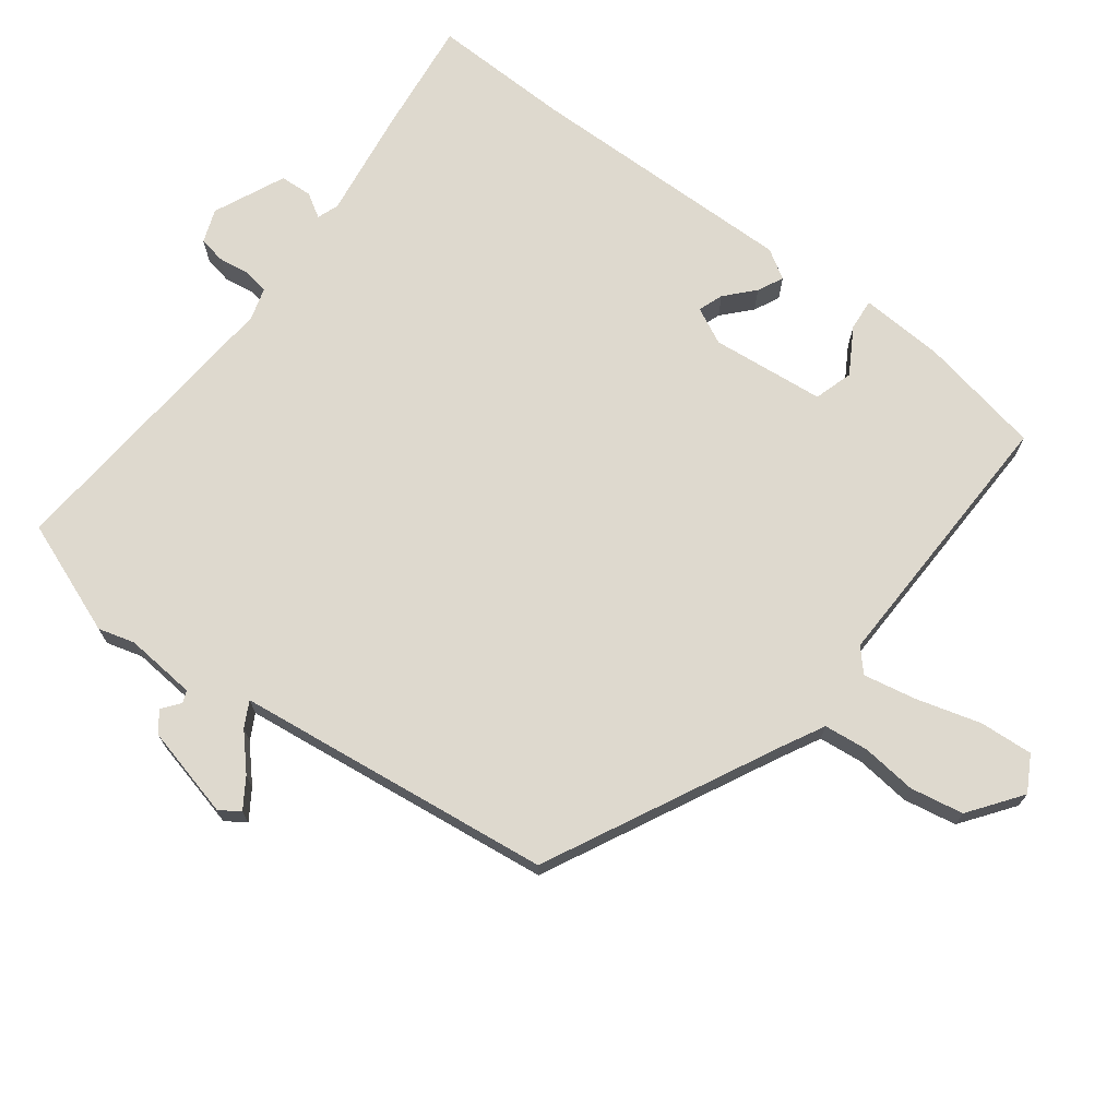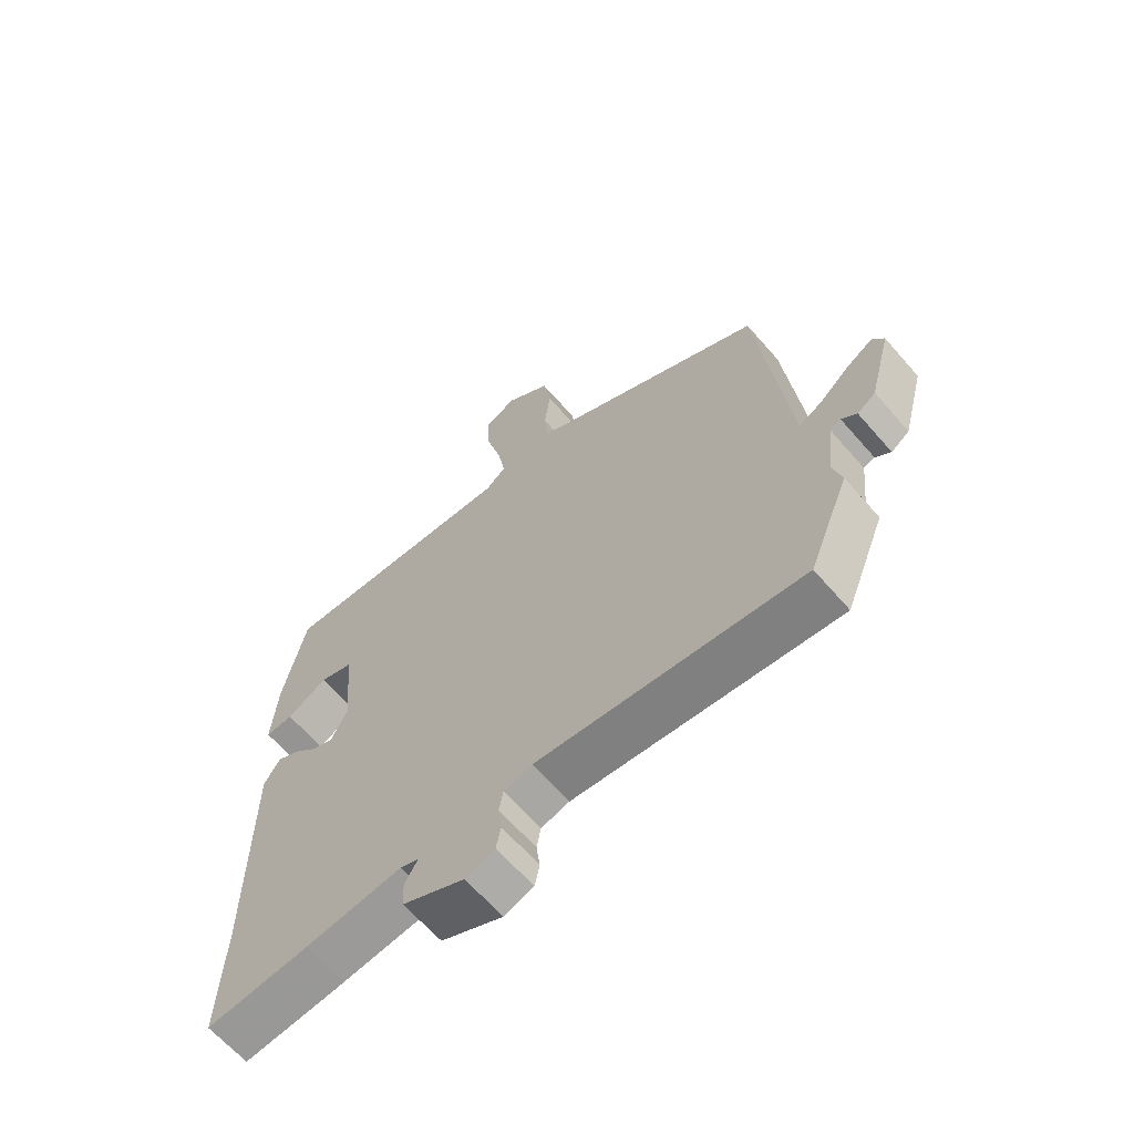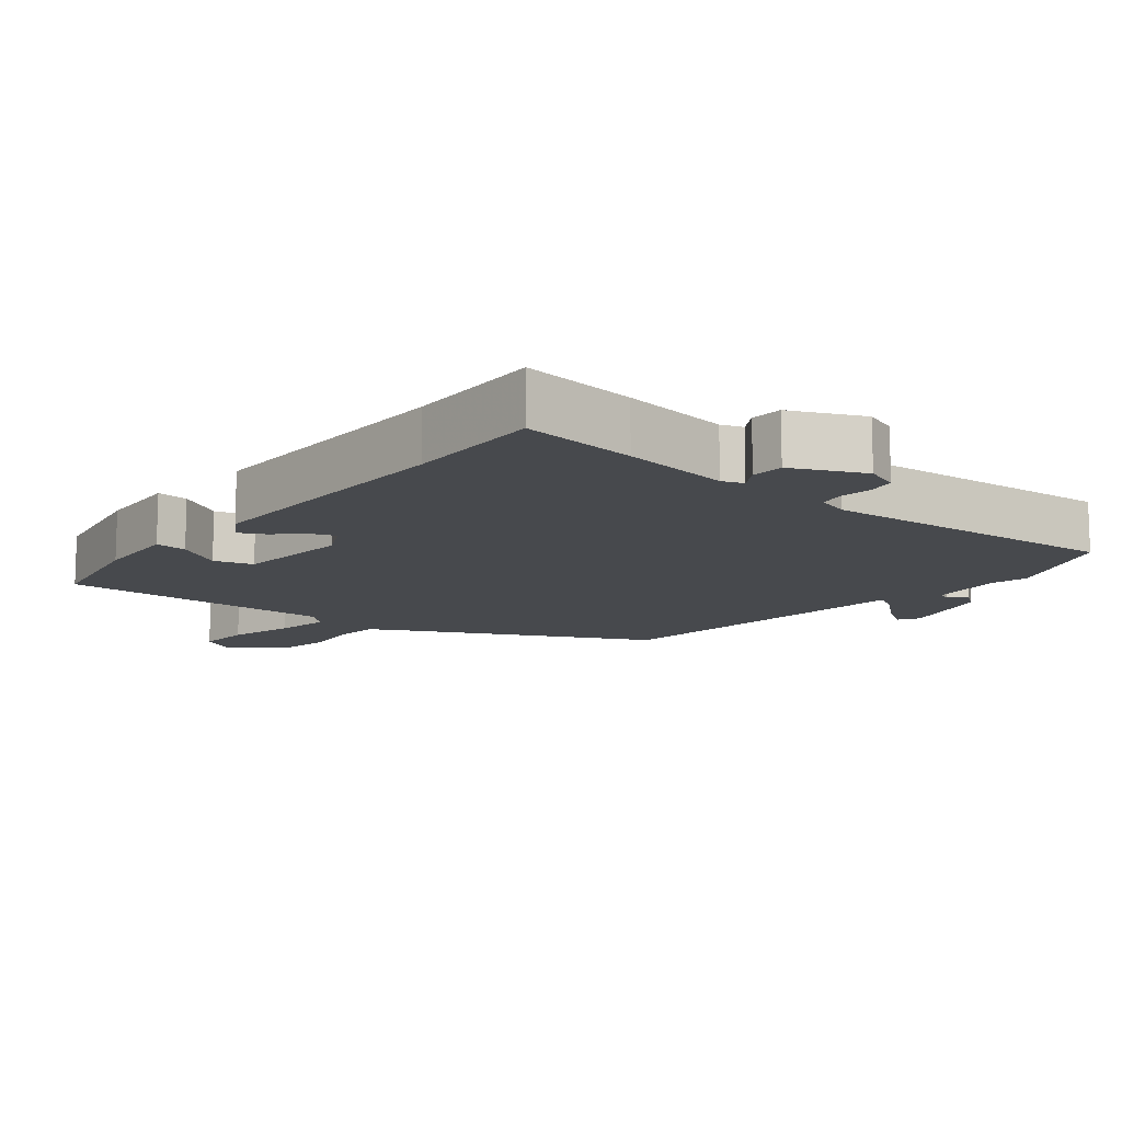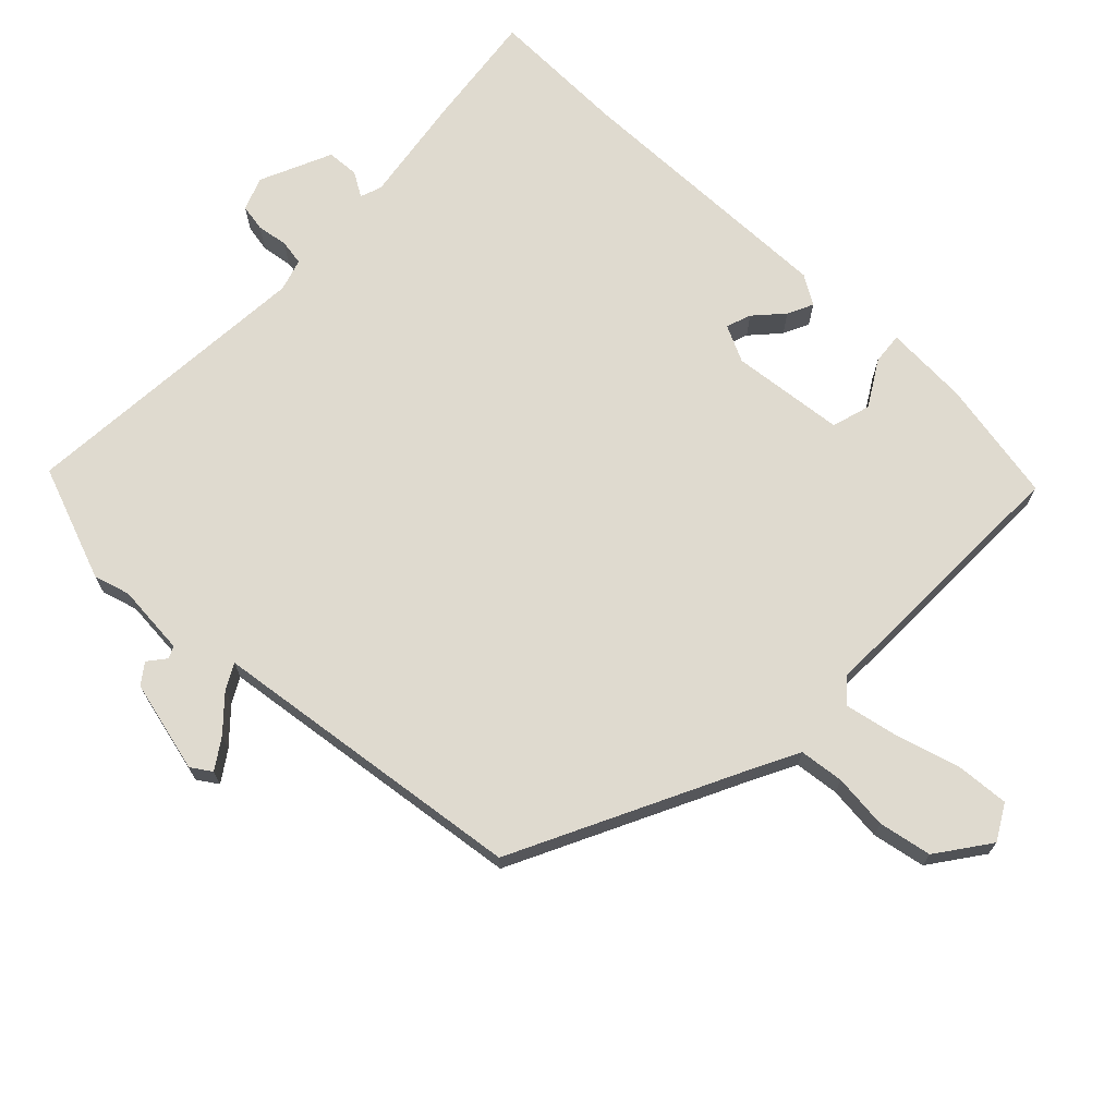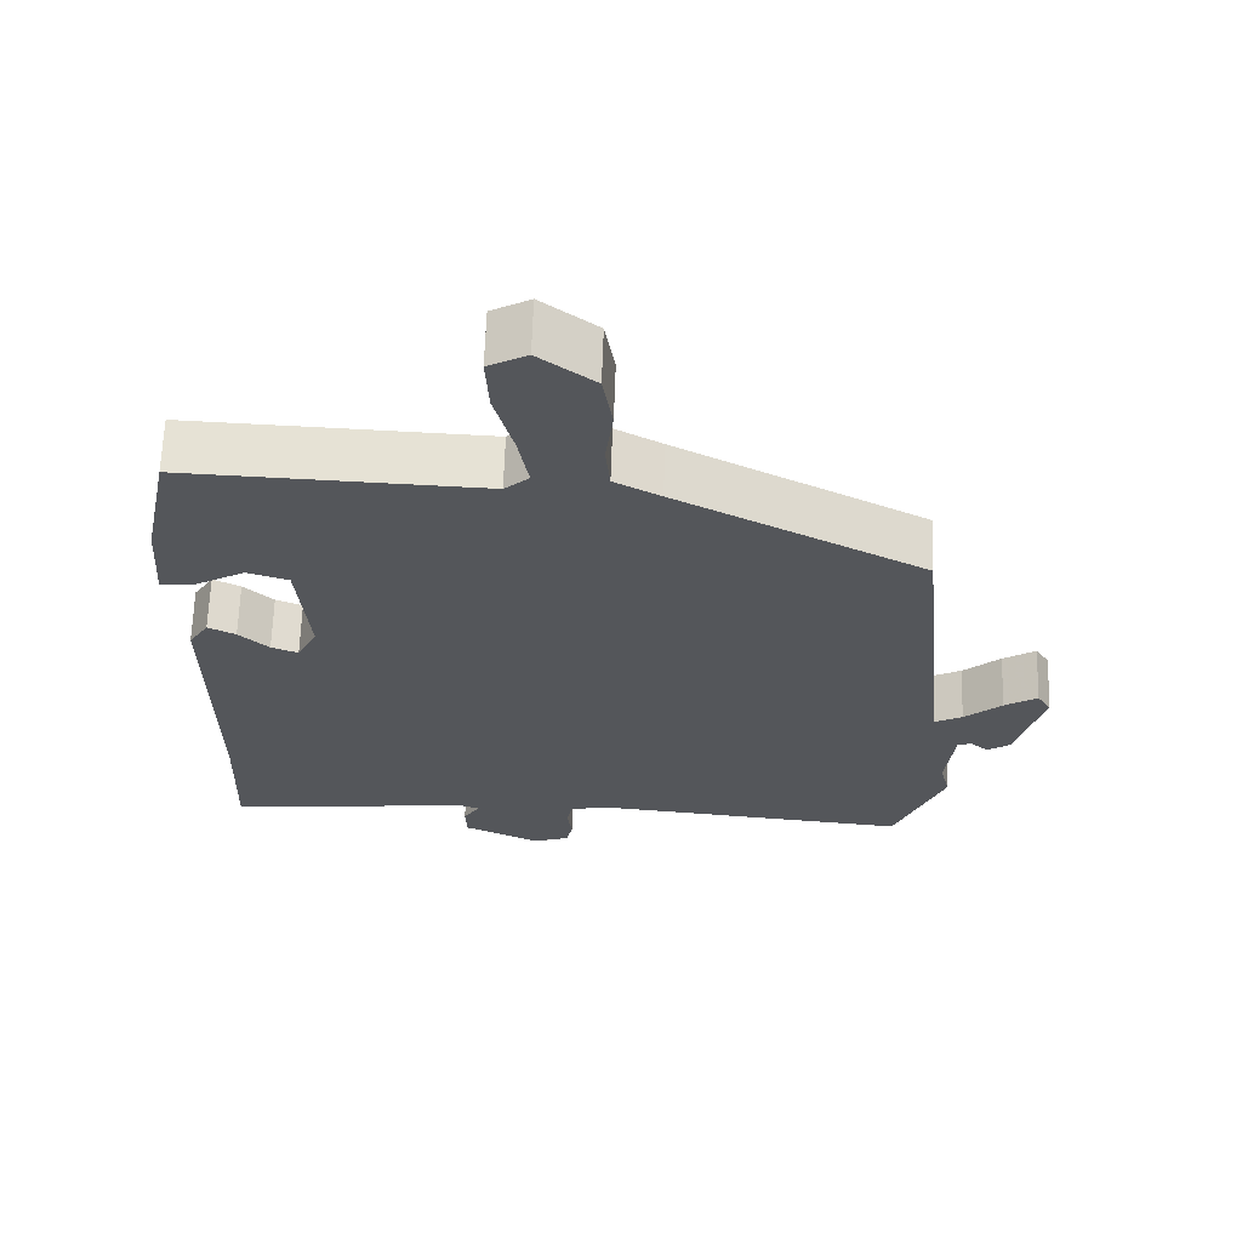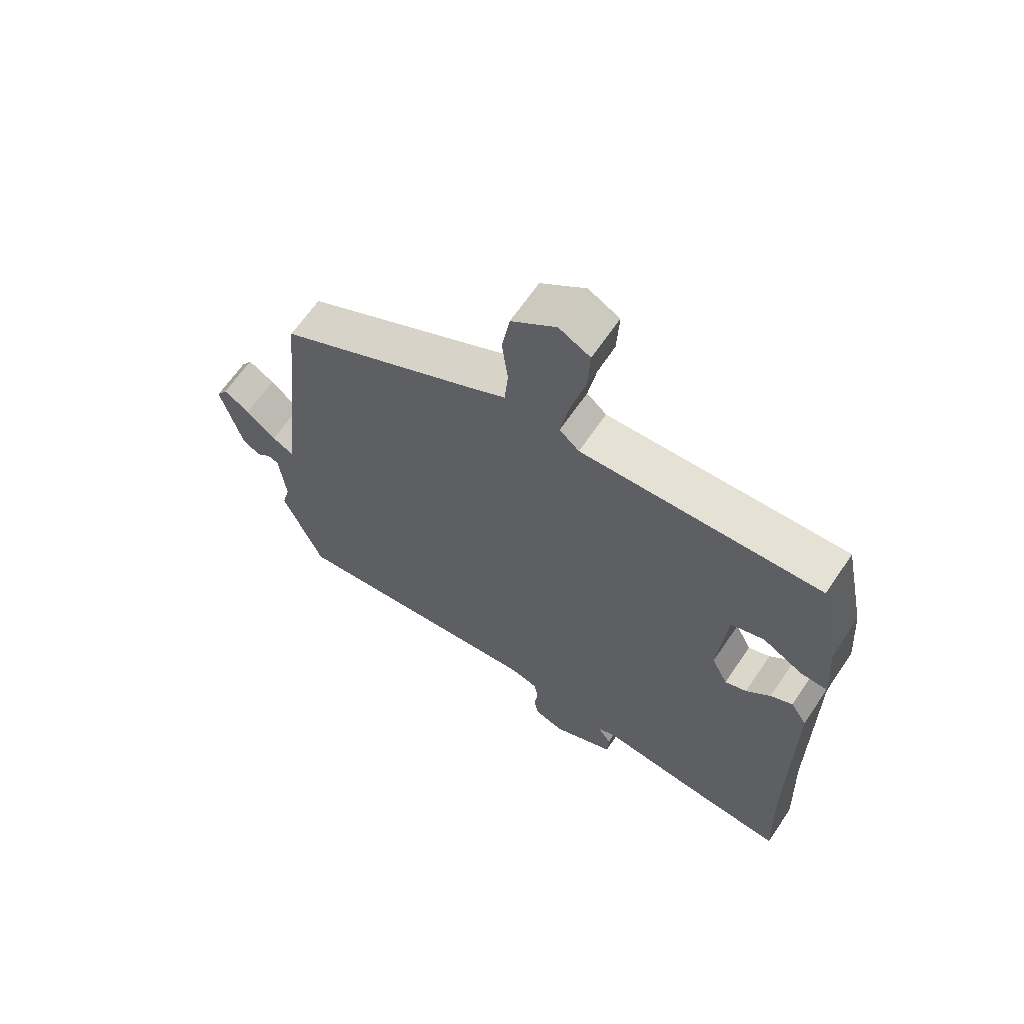
<metadata>
{"format":"obj","ext":"obj","renderer":"f3d","projection":"perspective","resolution":1024,"background":"white","views":[{"elev":71.5,"azim":-53.9,"up":"+Y"},{"elev":-64.4,"azim":-139.0,"up":"+Z"},{"elev":-12.3,"azim":140.1,"up":"+Y"},{"elev":70.6,"azim":-47.3,"up":"+Y"},{"elev":64.7,"azim":-178.1,"up":"+Z"},{"elev":64.8,"azim":34.1,"up":"+Z"}]}
</metadata>
<code>
v -0.483 0.07 -0.541
v -0.55 0.07 -0.375
v -0.536 0.07 -0.322
v -0.547 0.07 -0.218
v -0.565 0.07 -0.211
v -0.59 0.07 -0.232
v -0.62 0.07 -0.211
v -0.656 0.07 -0.077
v -0.637 0.07 -0.047
v -0.593 0.07 -0.075
v -0.543 0.07 -0.119
v -0.506 0.07 -0.138
v -0.501 0.07 -0.09
v -0.457 0.07 0.327
v -0.124 0.07 0.501
v -0.062 0.07 0.535
v -0.056 0.07 0.6
v -0.066 0.07 0.68
v -0.053 0.07 0.758
v 0.022 0.07 0.815
v 0.074 0.07 0.787
v 0.07 0.07 0.709
v 0.045 0.07 0.615
v 0.031 0.07 0.537
v 0.064 0.07 0.508
v 0.464 0.07 0.525
v 0.501 0.07 0.347
v 0.51 0.07 0.224
v 0.464 0.07 0.227
v 0.397 0.07 0.265
v 0.341 0.07 0.247
v 0.327 0.07 0.081
v 0.354 0.07 0.028
v 0.39 0.07 0.042
v 0.43 0.07 0.08
v 0.467 0.07 0.099
v 0.494 0.07 0.057
v 0.494 0.07 -0.342
v 0.502 0.07 -0.544
v 0.332 0.07 -0.527
v 0.172 0.07 -0.507
v 0.141 0.07 -0.519
v 0.163 0.07 -0.554
v 0.161 0.07 -0.601
v 0.058 0.07 -0.65
v 0.009 0.07 -0.633
v 0.001 0.07 -0.594
v 0.007 0.07 -0.548
v 0 0.07 -0.511
v -0.047 0.07 -0.498
v -0.483 0 -0.541
v -0.55 0 -0.375
v -0.536 0 -0.322
v -0.547 0 -0.218
v -0.565 0 -0.211
v -0.59 0 -0.232
v -0.62 0 -0.211
v -0.656 0 -0.077
v -0.637 0 -0.047
v -0.593 0 -0.075
v -0.543 0 -0.119
v -0.506 0 -0.138
v -0.501 0 -0.09
v -0.457 0 0.327
v -0.124 0 0.501
v -0.062 0 0.535
v -0.056 0 0.6
v -0.066 0 0.68
v -0.053 0 0.758
v 0.022 0 0.815
v 0.074 0 0.787
v 0.07 0 0.709
v 0.045 0 0.615
v 0.031 0 0.537
v 0.064 0 0.508
v 0.464 0 0.525
v 0.501 0 0.347
v 0.51 0 0.224
v 0.464 0 0.227
v 0.397 0 0.265
v 0.341 0 0.247
v 0.327 0 0.081
v 0.354 0 0.028
v 0.39 0 0.042
v 0.43 0 0.08
v 0.467 0 0.099
v 0.494 0 0.057
v 0.494 0 -0.342
v 0.502 0 -0.544
v 0.332 0 -0.527
v 0.172 0 -0.507
v 0.141 0 -0.519
v 0.163 0 -0.554
v 0.161 0 -0.601
v 0.058 0 -0.65
v 0.009 0 -0.633
v 0.001 0 -0.594
v 0.007 0 -0.548
v 0 0 -0.511
v -0.047 0 -0.498
f 45 46 47 48
f 45 48 49
f 42 43 44 45
f 42 45 49
f 41 42 49 50
f 38 39 40 41
f 37 38 41 50
f 34 35 36 37
f 33 34 37 50
f 27 28 29 30
f 25 26 27 30
f 25 30 31
f 24 25 31 32
f 20 21 22 23
f 20 23 24
f 17 18 19 20
f 16 17 20 24
f 15 16 24 32
f 12 13 14 15
f 8 9 10 11
f 8 11 12
f 5 6 7 8
f 4 5 8 12
f 3 4 12 15
f 15 32 33 50
f 3 15 50
f 1 2 3 50
f 98 97 96 95
f 99 98 95
f 95 94 93 92
f 99 95 92
f 100 99 92 91
f 91 90 89 88
f 100 91 88 87
f 87 86 85 84
f 100 87 84 83
f 80 79 78 77
f 80 77 76 75
f 81 80 75
f 82 81 75 74
f 73 72 71 70
f 74 73 70
f 70 69 68 67
f 74 70 67 66
f 82 74 66 65
f 65 64 63 62
f 61 60 59 58
f 62 61 58
f 58 57 56 55
f 62 58 55 54
f 65 62 54 53
f 100 83 82 65
f 100 65 53
f 100 53 52 51
f 1 51 52 2
f 2 52 53 3
f 3 53 54 4
f 4 54 55 5
f 5 55 56 6
f 6 56 57 7
f 7 57 58 8
f 8 58 59 9
f 9 59 60 10
f 10 60 61 11
f 11 61 62 12
f 12 62 63 13
f 13 63 64 14
f 14 64 65 15
f 15 65 66 16
f 16 66 67 17
f 17 67 68 18
f 18 68 69 19
f 19 69 70 20
f 20 70 71 21
f 21 71 72 22
f 22 72 73 23
f 23 73 74 24
f 24 74 75 25
f 25 75 76 26
f 26 76 77 27
f 27 77 78 28
f 28 78 79 29
f 29 79 80 30
f 30 80 81 31
f 31 81 82 32
f 32 82 83 33
f 33 83 84 34
f 34 84 85 35
f 35 85 86 36
f 36 86 87 37
f 37 87 88 38
f 38 88 89 39
f 39 89 90 40
f 40 90 91 41
f 41 91 92 42
f 42 92 93 43
f 43 93 94 44
f 44 94 95 45
f 45 95 96 46
f 46 96 97 47
f 47 97 98 48
f 48 98 99 49
f 49 99 100 50
f 50 100 51 1

</code>
